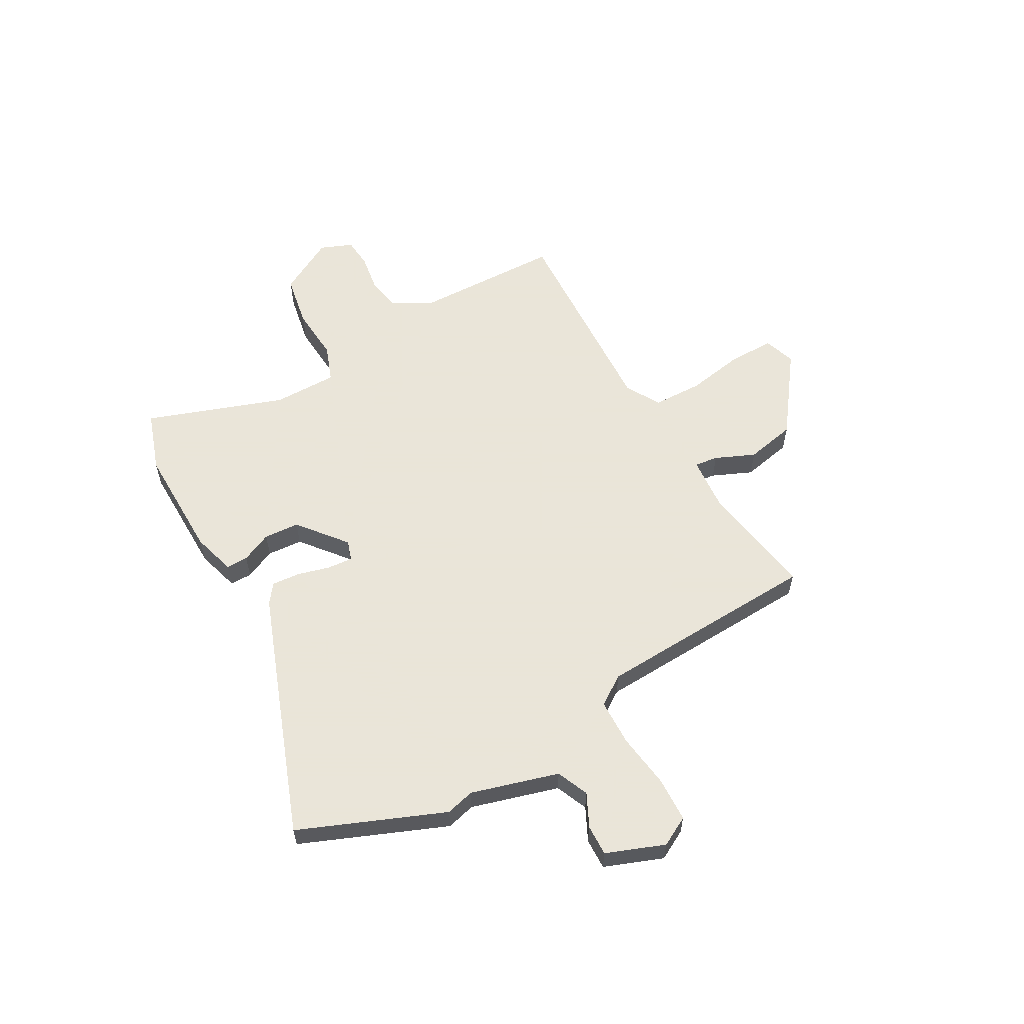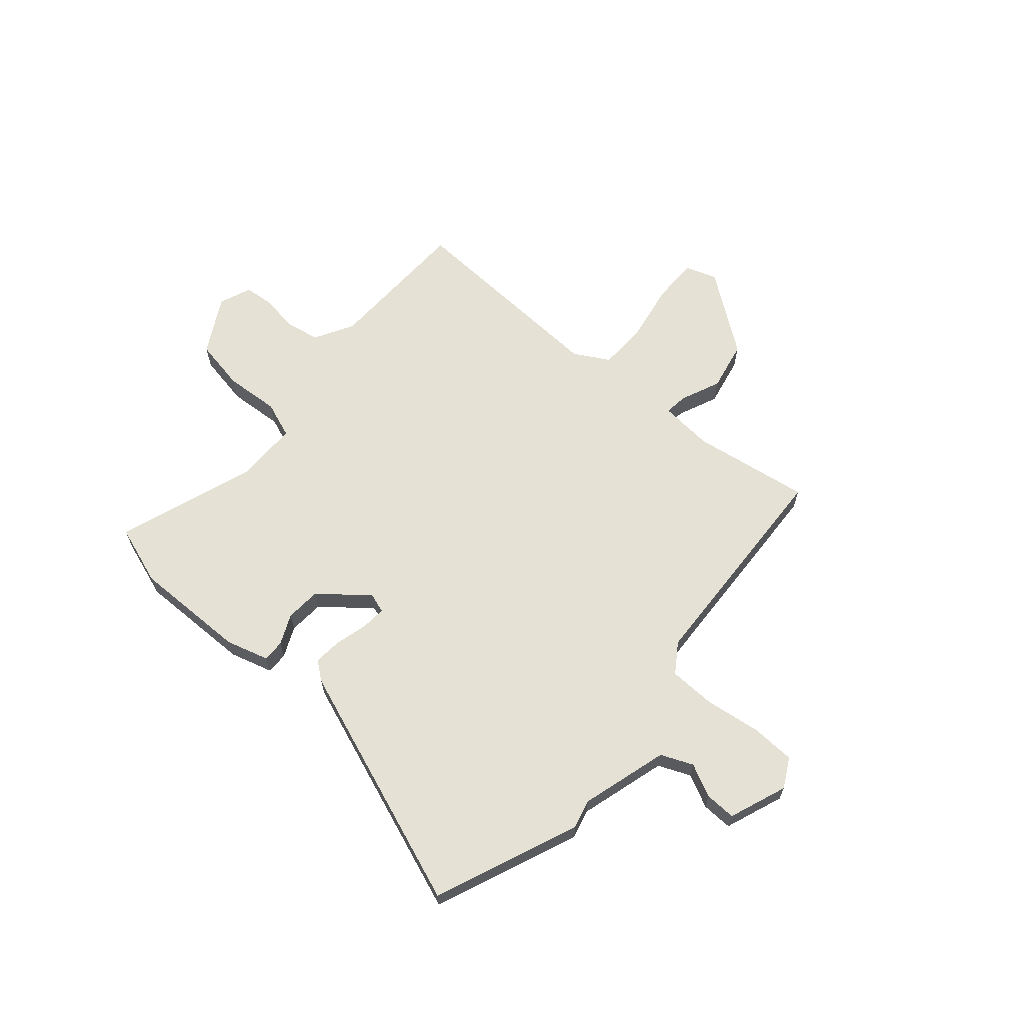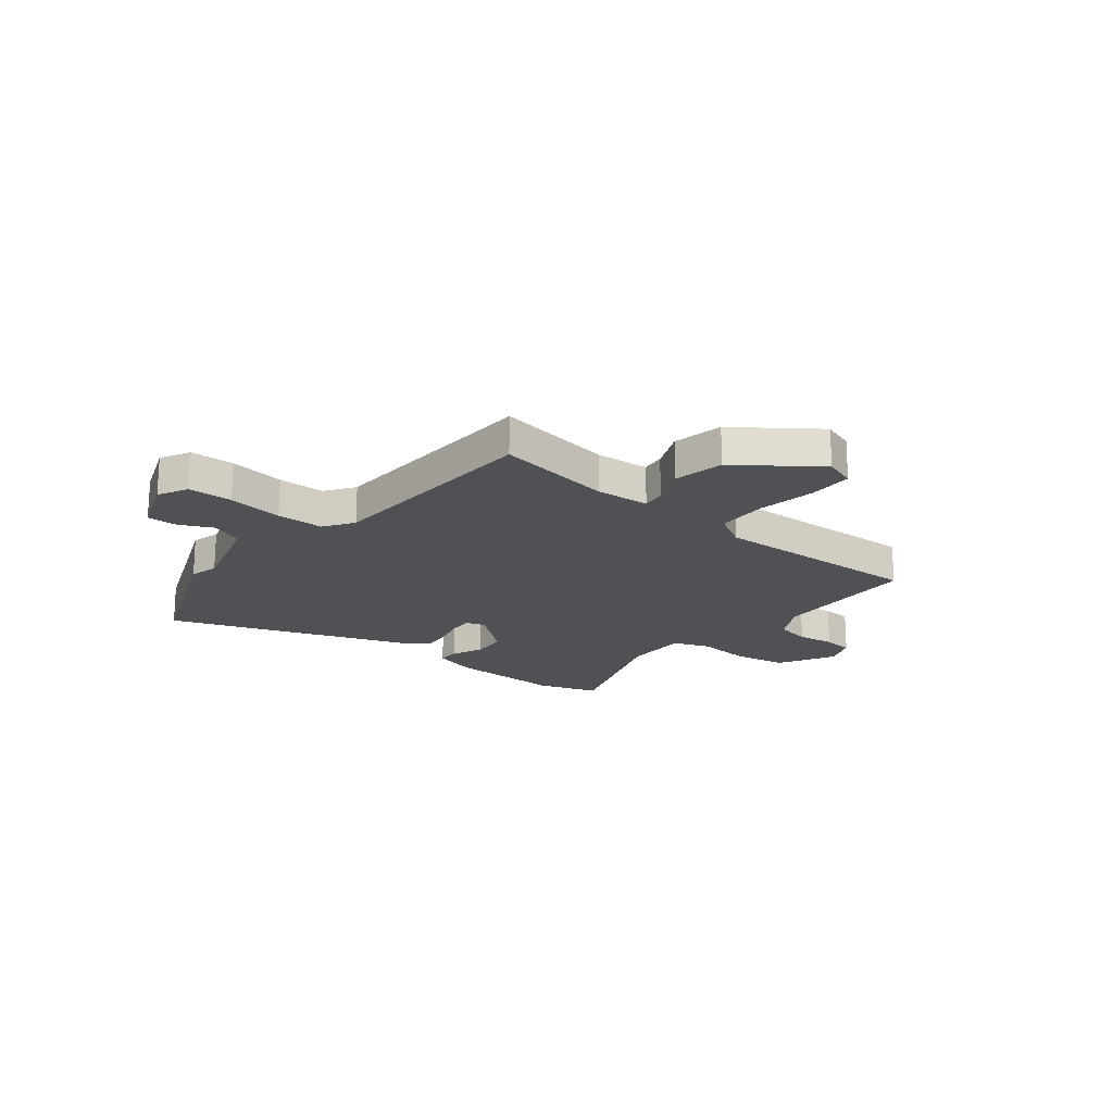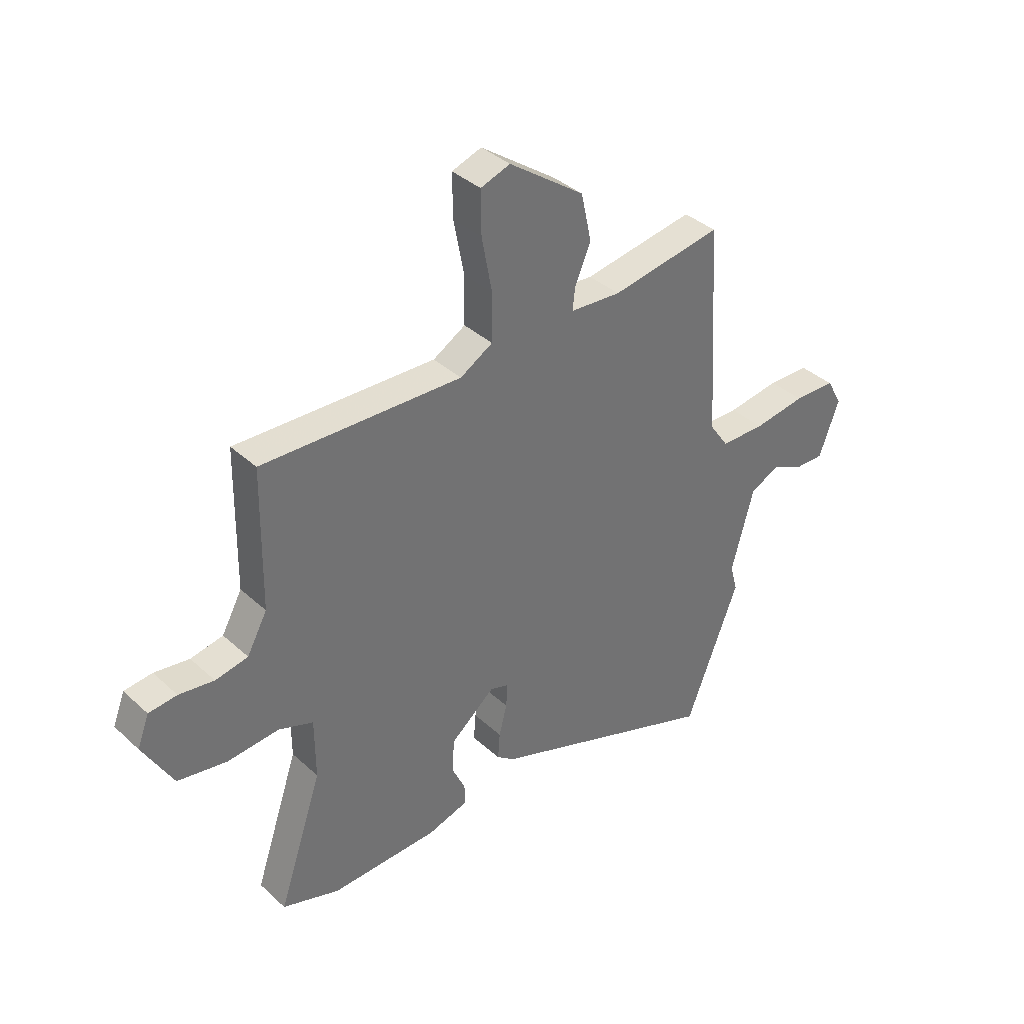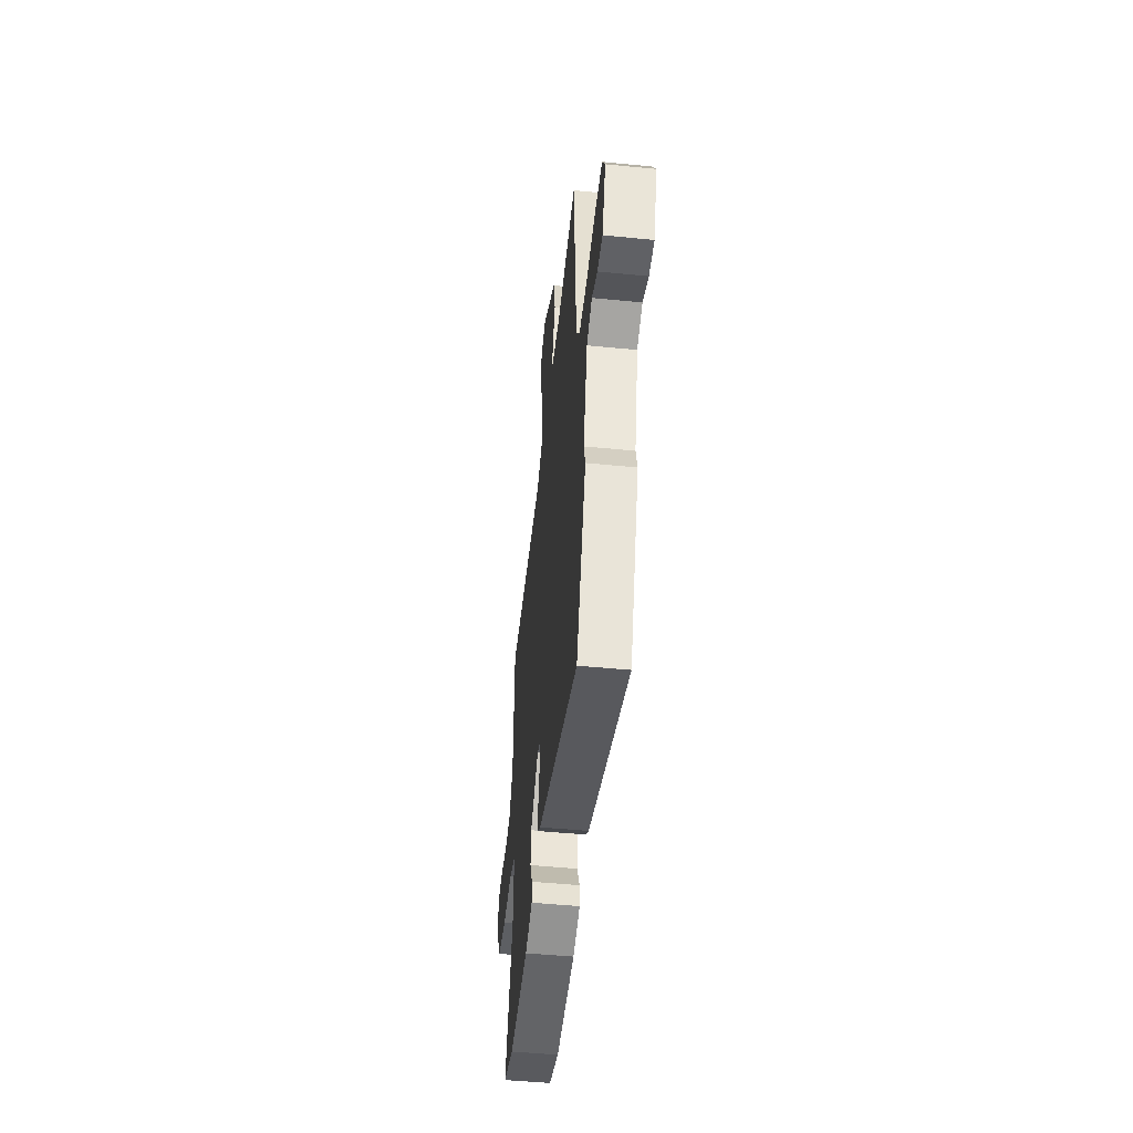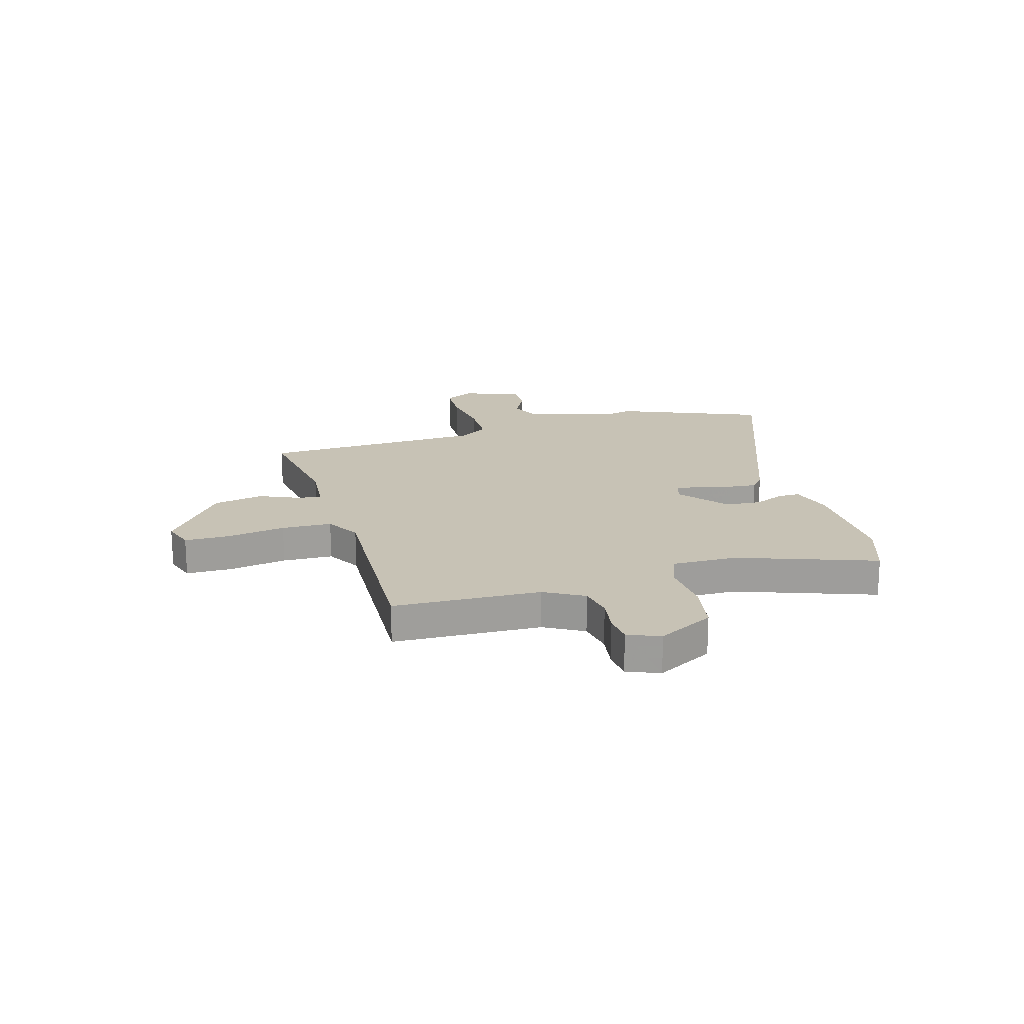
<metadata>
{"format":"obj","ext":"obj","renderer":"f3d","projection":"perspective","resolution":1024,"background":"white","views":[{"elev":58.6,"azim":-118.6,"up":"+Y"},{"elev":64.9,"azim":-138.5,"up":"+Y"},{"elev":-20.0,"azim":-38.1,"up":"+Y"},{"elev":37.1,"azim":139.4,"up":"+Z"},{"elev":-49.6,"azim":-96.2,"up":"+Z"},{"elev":19.0,"azim":74.8,"up":"+Y"}]}
</metadata>
<code>
v 0.535 0.07 0.472
v 0.539 0.07 0.19
v 0.58 0.07 0.115
v 0.646 0.07 0.102
v 0.717 0.07 0.112
v 0.774 0.07 0.106
v 0.798 0.07 0.044
v 0.737 0.07 -0.063
v 0.637 0.07 -0.08
v 0.533 0.07 -0.071
v 0.463 0.07 -0.096
v 0.462 0.07 -0.219
v 0.551 0.07 -0.483
v 0.435 0.07 -0.521
v 0.217 0.07 -0.515
v 0.135 0.07 -0.49
v 0.136 0.07 -0.448
v 0.163 0.07 -0.39
v 0.159 0.07 -0.322
v 0.069 0.07 -0.247
v 0.031 0.07 -0.259
v 0.034 0.07 -0.307
v 0.05 0.07 -0.37
v 0.054 0.07 -0.424
v 0.018 0.07 -0.451
v -0.453 0.07 -0.619
v -0.562 0.07 -0.341
v -0.547 0.07 -0.286
v -0.593 0.07 -0.118
v -0.654 0.07 -0.091
v -0.718 0.07 -0.121
v -0.777 0.07 -0.122
v -0.818 0.07 -0.01
v -0.787 0.07 0.046
v -0.702 0.07 0.048
v -0.596 0.07 0.032
v -0.506 0.07 0.033
v -0.467 0.07 0.089
v -0.441 0.07 0.518
v -0.216 0.07 0.48
v -0.113 0.07 0.487
v -0.118 0.07 0.532
v -0.15 0.07 0.608
v -0.129 0.07 0.704
v 0.024 0.07 0.813
v 0.084 0.07 0.792
v 0.083 0.07 0.705
v 0.062 0.07 0.594
v 0.063 0.07 0.498
v 0.129 0.07 0.459
v 0.535 0 0.472
v 0.539 0 0.19
v 0.58 0 0.115
v 0.646 0 0.102
v 0.717 0 0.112
v 0.774 0 0.106
v 0.798 0 0.044
v 0.737 0 -0.063
v 0.637 0 -0.08
v 0.533 0 -0.071
v 0.463 0 -0.096
v 0.462 0 -0.219
v 0.551 0 -0.483
v 0.435 0 -0.521
v 0.217 0 -0.515
v 0.135 0 -0.49
v 0.136 0 -0.448
v 0.163 0 -0.39
v 0.159 0 -0.322
v 0.069 0 -0.247
v 0.031 0 -0.259
v 0.034 0 -0.307
v 0.05 0 -0.37
v 0.054 0 -0.424
v 0.018 0 -0.451
v -0.453 0 -0.619
v -0.562 0 -0.341
v -0.547 0 -0.286
v -0.593 0 -0.118
v -0.654 0 -0.091
v -0.718 0 -0.121
v -0.777 0 -0.122
v -0.818 0 -0.01
v -0.787 0 0.046
v -0.702 0 0.048
v -0.596 0 0.032
v -0.506 0 0.033
v -0.467 0 0.089
v -0.441 0 0.518
v -0.216 0 0.48
v -0.113 0 0.487
v -0.118 0 0.532
v -0.15 0 0.608
v -0.129 0 0.704
v 0.024 0 0.813
v 0.084 0 0.792
v 0.083 0 0.705
v 0.062 0 0.594
v 0.063 0 0.498
v 0.129 0 0.459
f 46 47 48
f 45 46 48
f 44 45 48
f 43 44 48
f 42 43 48
f 41 42 48 49
f 40 41 49 50
f 38 39 40
f 34 35 36
f 33 34 36
f 32 33 36
f 31 32 36
f 30 31 36
f 29 30 36 37
f 28 29 37 38
f 26 27 28
f 25 26 28
f 24 25 28
f 23 24 28
f 22 23 28
f 28 38 40
f 22 28 40
f 21 22 40
f 16 17 18
f 15 16 18
f 14 15 18
f 13 14 18
f 12 13 18
f 11 12 18 19
f 8 9 10
f 7 8 10
f 6 7 10
f 5 6 10
f 4 5 10
f 3 4 10 11
f 11 19 20
f 3 11 20
f 2 3 20
f 21 40 50
f 20 21 50
f 2 20 50
f 1 2 50
f 98 97 96
f 98 96 95
f 98 95 94
f 98 94 93
f 98 93 92
f 99 98 92 91
f 100 99 91 90
f 90 89 88
f 86 85 84
f 86 84 83
f 86 83 82
f 86 82 81
f 86 81 80
f 87 86 80 79
f 88 87 79 78
f 78 77 76
f 78 76 75
f 78 75 74
f 78 74 73
f 78 73 72
f 90 88 78
f 90 78 72
f 90 72 71
f 68 67 66
f 68 66 65
f 68 65 64
f 68 64 63
f 68 63 62
f 69 68 62 61
f 60 59 58
f 60 58 57
f 60 57 56
f 60 56 55
f 60 55 54
f 61 60 54 53
f 70 69 61
f 70 61 53
f 70 53 52
f 100 90 71
f 100 71 70
f 100 70 52
f 100 52 51
f 1 51 52 2
f 2 52 53 3
f 3 53 54 4
f 4 54 55 5
f 5 55 56 6
f 6 56 57 7
f 7 57 58 8
f 8 58 59 9
f 9 59 60 10
f 10 60 61 11
f 11 61 62 12
f 12 62 63 13
f 13 63 64 14
f 14 64 65 15
f 15 65 66 16
f 16 66 67 17
f 17 67 68 18
f 18 68 69 19
f 19 69 70 20
f 20 70 71 21
f 21 71 72 22
f 22 72 73 23
f 23 73 74 24
f 24 74 75 25
f 25 75 76 26
f 26 76 77 27
f 27 77 78 28
f 28 78 79 29
f 29 79 80 30
f 30 80 81 31
f 31 81 82 32
f 32 82 83 33
f 33 83 84 34
f 34 84 85 35
f 35 85 86 36
f 36 86 87 37
f 37 87 88 38
f 38 88 89 39
f 39 89 90 40
f 40 90 91 41
f 41 91 92 42
f 42 92 93 43
f 43 93 94 44
f 44 94 95 45
f 45 95 96 46
f 46 96 97 47
f 47 97 98 48
f 48 98 99 49
f 49 99 100 50
f 50 100 51 1

</code>
